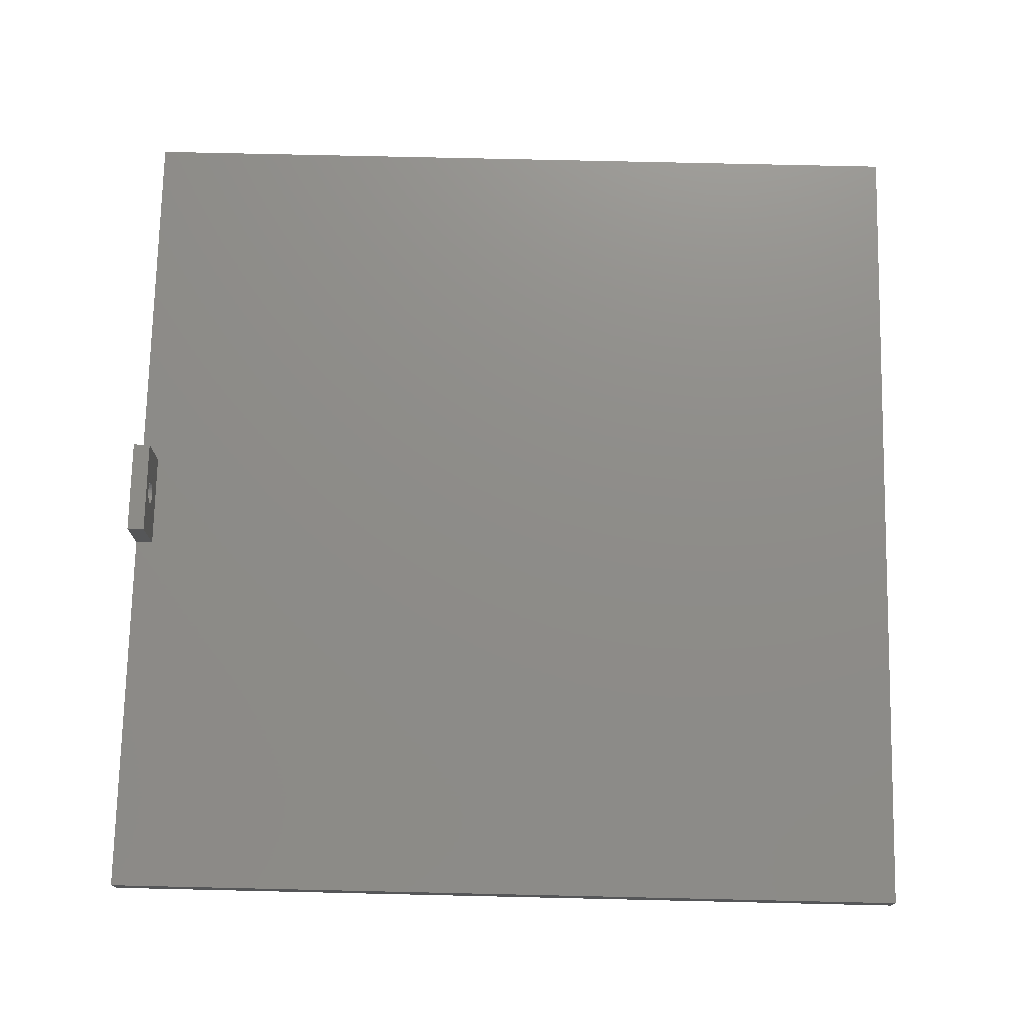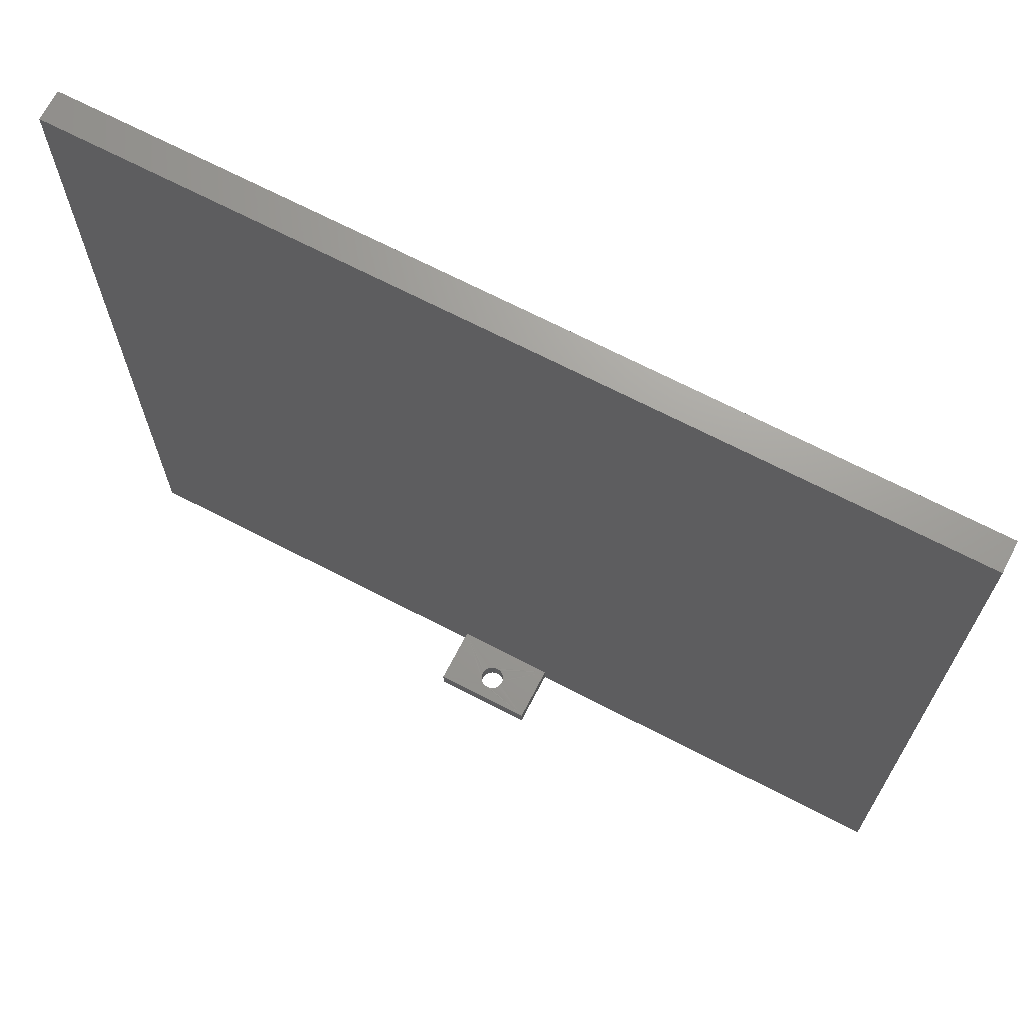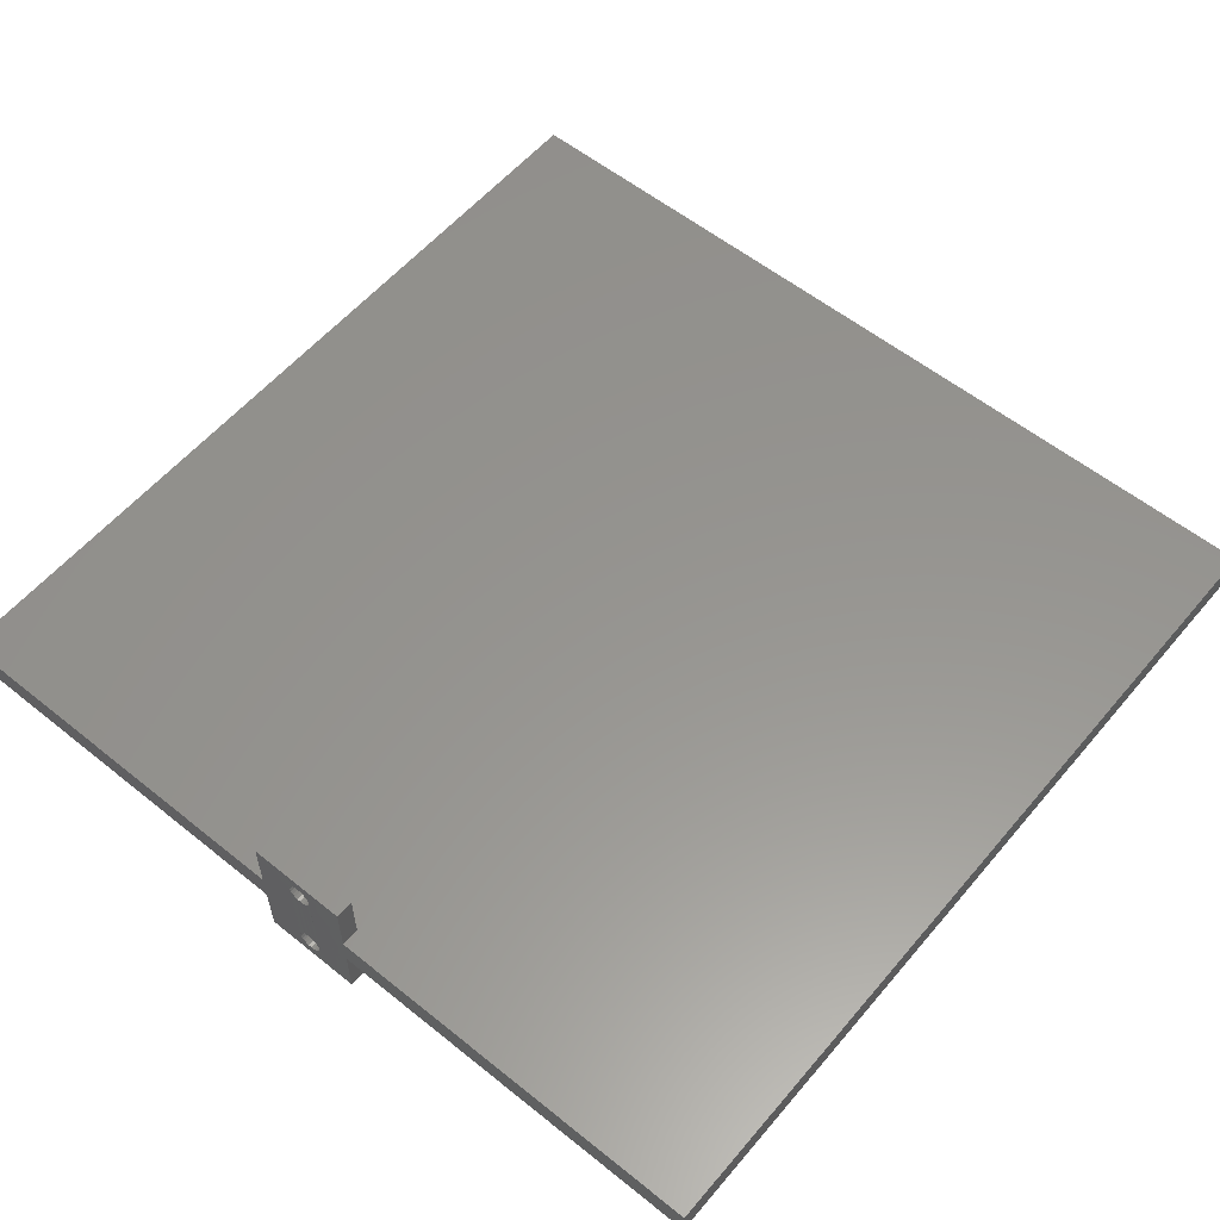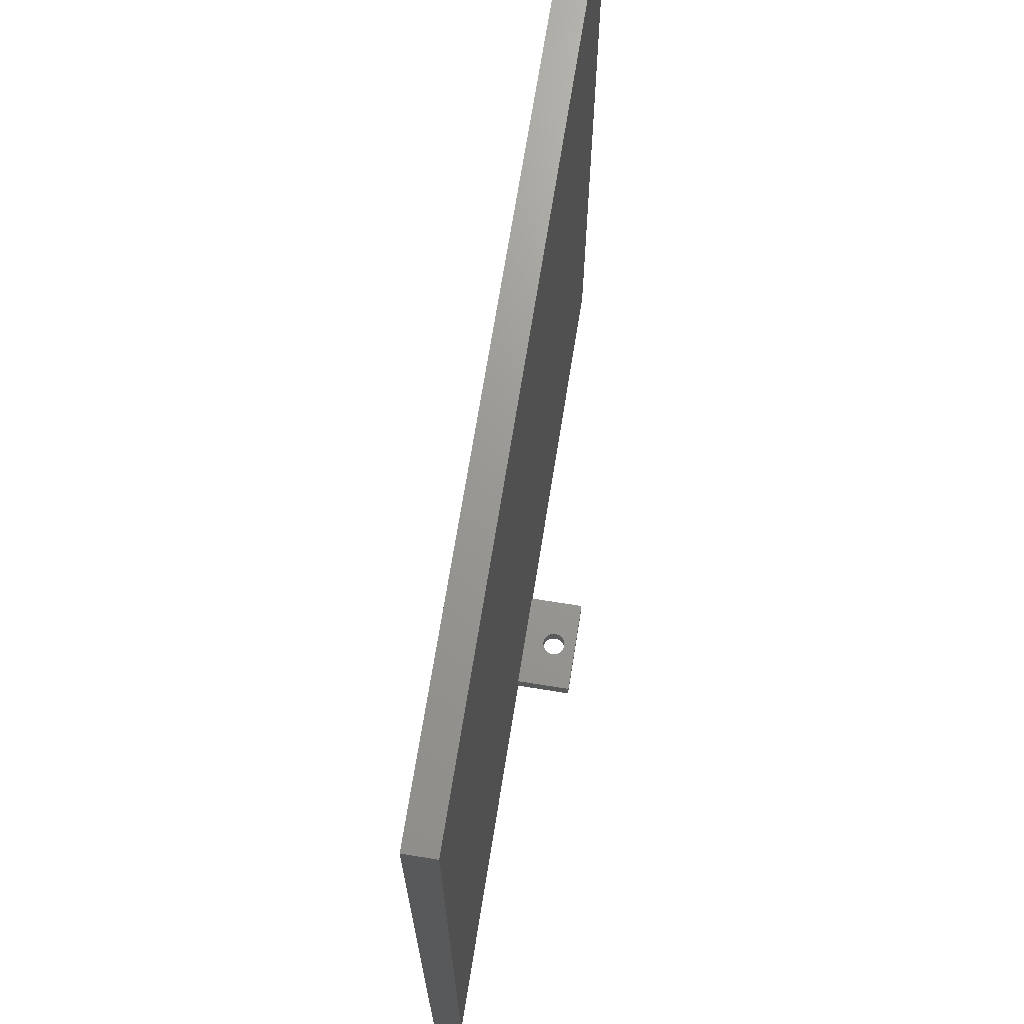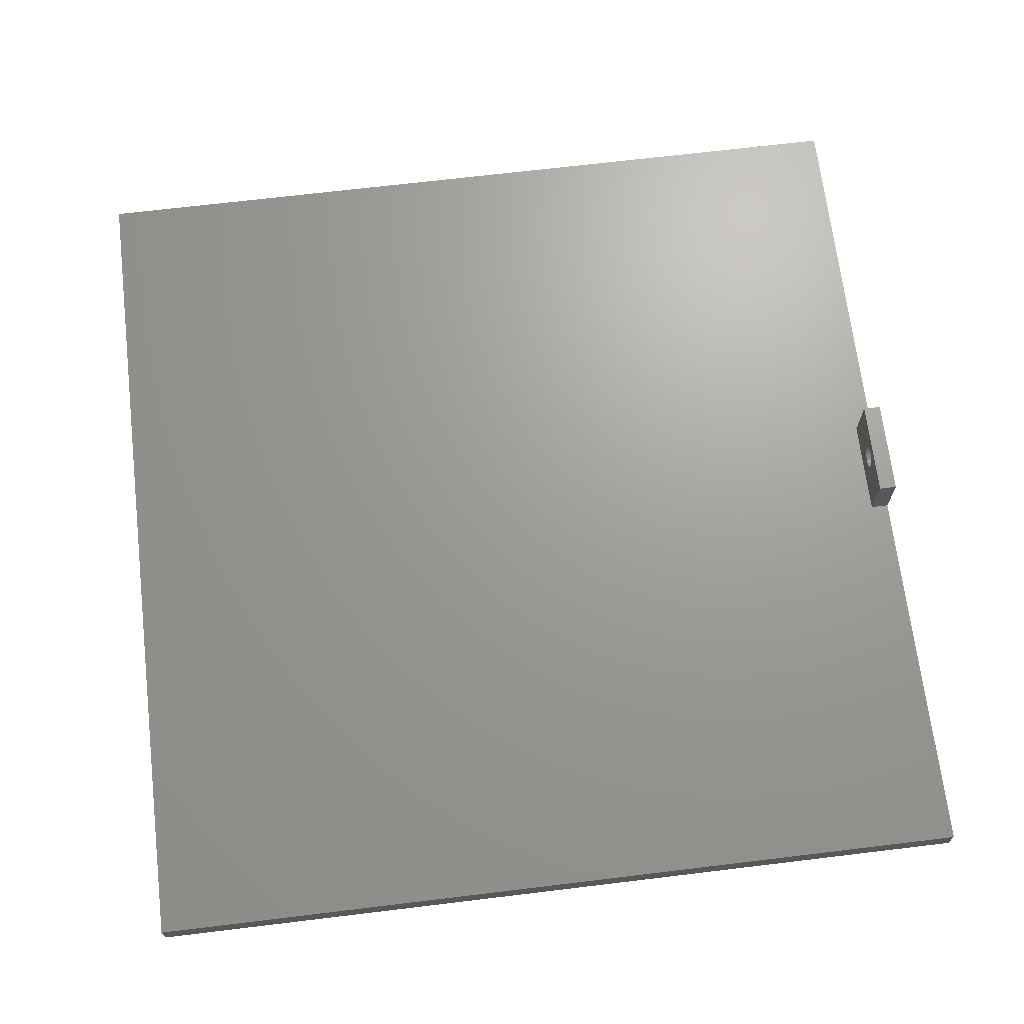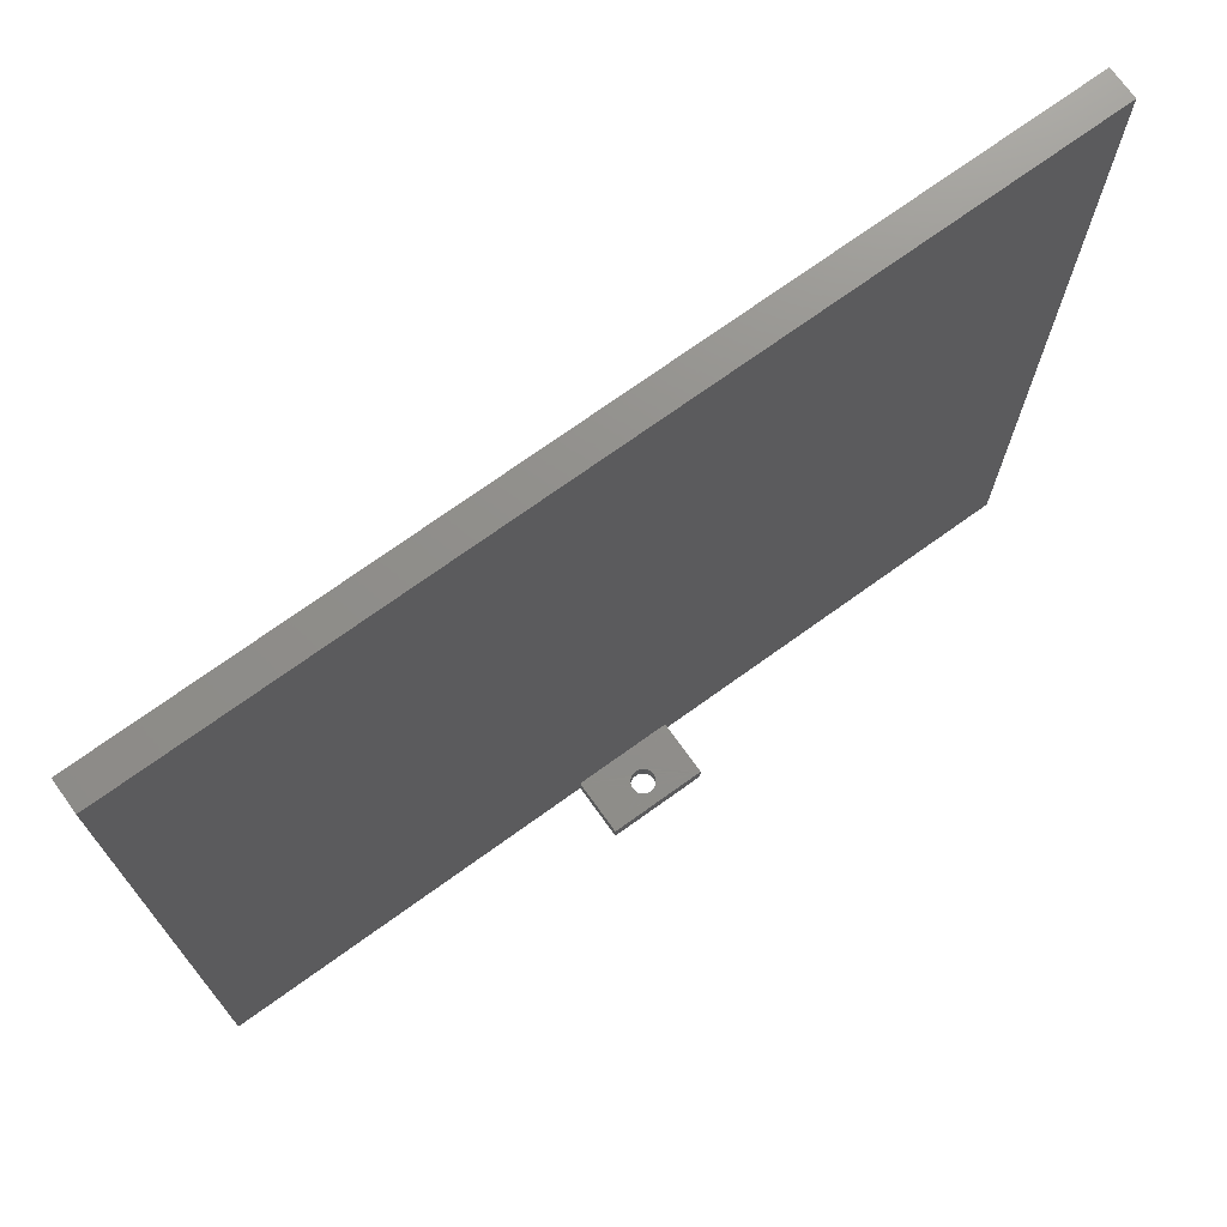
<metadata>
{"format":"stl","ext":"stl","renderer":"f3d","projection":"perspective","resolution":1024,"background":"white","views":[{"elev":74.4,"azim":-88.7,"up":"+Y"},{"elev":69.1,"azim":27.4,"up":"+Z"},{"elev":57.5,"azim":-140.2,"up":"+Y"},{"elev":69.8,"azim":99.1,"up":"+Z"},{"elev":68.8,"azim":83.1,"up":"+Y"},{"elev":72.9,"azim":144.3,"up":"+Z"}]}
</metadata>
<code>
# stl→obj: 14 verts, 260 faces
v 8.681e+04 6.226e+04 -5.349e+04
v 8.681e+04 6.227e+04 -5.349e+04
v 8.681e+04 6.228e+04 -5.349e+04
v 8.68e+04 6.227e+04 -5.349e+04
v 8.688e+04 6.227e+04 -5.349e+04
v 8.688e+04 6.227e+04 -5.335e+04
v 8.673e+04 6.227e+04 -5.335e+04
v 8.673e+04 6.227e+04 -5.349e+04
v 8.68e+04 6.228e+04 -5.349e+04
v 8.673e+04 6.228e+04 -5.335e+04
v 8.673e+04 6.228e+04 -5.349e+04
v 8.688e+04 6.228e+04 -5.349e+04
v 8.68e+04 6.226e+04 -5.349e+04
v 8.688e+04 6.228e+04 -5.335e+04
f 1 1 1
f 1 1 1
f 2 1 1
f 1 2 2
f 3 3 3
f 3 3 3
f 4 4 4
f 4 4 4
f 3 3 3
f 3 3 3
f 5 2 2
f 2 5 6
f 2 6 4
f 4 6 7
f 4 8 4
f 8 4 7
f 9 9 9
f 9 9 9
f 10 8 7
f 8 10 11
f 9 9 9
f 9 9 9
f 1 1 1
f 1 1 1
f 9 3 9
f 3 9 3
f 9 3 9
f 3 9 3
f 3 9 3
f 3 9 3
f 9 3 9
f 9 9 9
f 9 9 9
f 9 9 9
f 3 3 3
f 3 3 3
f 3 3 3
f 3 3 3
f 3 3 3
f 3 3 3
f 3 3 3
f 3 3 3
f 9 3 3
f 3 9 3
f 3 9 3
f 3 9 9
f 9 9 9
f 9 9 9
f 3 3 3
f 3 3 3
f 3 3 3
f 3 3 3
f 3 3 3
f 3 3 3
f 3 3 3
f 3 3 3
f 3 3 3
f 3 3 3
f 3 3 3
f 3 3 3
f 2 2 2
f 2 2 2
f 1 1 1
f 1 1 1
f 12 2 3
f 2 12 5
f 2 2 2
f 2 2 2
f 13 1 4
f 1 13 1
f 1 13 1
f 1 13 1
f 4 1 13
f 4 13 13
f 4 13 13
f 1 1 1
f 1 1 1
f 1 1 1
f 1 1 1
f 1 1 1
f 1 1 1
f 1 1 1
f 4 2 2
f 2 4 2
f 2 4 2
f 2 4 4
f 4 4 4
f 4 4 4
f 4 4 13
f 2 2 2
f 2 2 2
f 2 2 2
f 2 2 2
f 2 2 2
f 2 2 2
f 2 2 2
f 2 2 1
f 2 1 1
f 3 3 3
f 3 3 3
f 4 4 4
f 4 4 4
f 11 9 9
f 9 11 10
f 3 12 3
f 12 3 14
f 14 3 9
f 14 9 10
f 9 9 9
f 9 9 9
f 1 13 13
f 13 1 1
f 3 3 3
f 3 3 3
f 2 4 4
f 4 2 2
f 2 2 2
f 2 2 2
f 3 3 3
f 3 3 3
f 9 9 9
f 9 9 9
f 6 10 7
f 10 6 14
f 3 3 3
f 3 3 3
f 1 1 1
f 1 1 1
f 3 3 3
f 3 3 3
f 2 2 2
f 2 2 2
f 13 13 13
f 13 13 13
f 3 3 3
f 3 3 3
f 2 2 2
f 2 2 2
f 1 1 1
f 1 1 1
f 9 8 11
f 8 9 4
f 2 1 1
f 1 2 2
f 13 13 13
f 13 13 13
f 1 1 1
f 1 1 1
f 3 9 9
f 9 3 3
f 9 3 9
f 3 9 3
f 3 9 3
f 3 9 3
f 9 3 9
f 9 9 4
f 4 9 9
f 4 9 13
f 13 9 9
f 3 3 3
f 3 3 3
f 3 3 3
f 3 3 3
f 3 3 3
f 3 3 3
f 3 3 3
f 3 3 1
f 1 3 3
f 13 1 1
f 1 13 1
f 1 13 1
f 1 13 13
f 13 13 13
f 13 13 13
f 13 13 9
f 1 1 1
f 1 1 1
f 1 1 1
f 1 1 1
f 1 1 1
f 1 1 1
f 1 1 1
f 1 1 2
f 2 1 3
f 9 13 9
f 13 9 4
f 4 9 9
f 4 9 4
f 4 9 9
f 4 9 4
f 4 9 3
f 4 3 2
f 2 3 3
f 2 3 2
f 2 3 3
f 2 3 2
f 2 3 3
f 2 3 2
f 2 3 3
f 2 3 2
f 2 3 3
f 2 3 2
f 2 3 3
f 2 3 2
f 2 3 3
f 2 3 2
f 2 3 3
f 2 3 2
f 2 3 3
f 2 3 2
f 2 3 3
f 2 3 1
f 1 1 1
f 1 1 1
f 3 3 3
f 3 3 3
f 3 3 3
f 3 3 3
f 3 3 3
f 3 3 3
f 2 2 2
f 2 2 2
f 3 3 3
f 3 3 3
f 9 9 9
f 9 9 9
f 12 6 5
f 6 12 14
f 1 1 1
f 1 1 1
f 4 13 13
f 13 4 4
f 1 1 1
f 1 1 1
f 13 1 1
f 1 13 13
f 9 9 9
f 9 9 9
f 9 3 3
f 3 9 9
f 3 3 3
f 3 3 3
f 4 13 13
f 13 4 4
f 3 3 3
f 3 3 3
f 2 2 2
f 2 2 2
f 3 3 3
f 3 3 3
f 3 3 3
f 3 3 3
f 2 2 2
f 2 2 2
f 2 2 2
f 2 2 2
f 3 3 3
f 3 3 3
f 3 3 3
f 3 3 3

</code>
